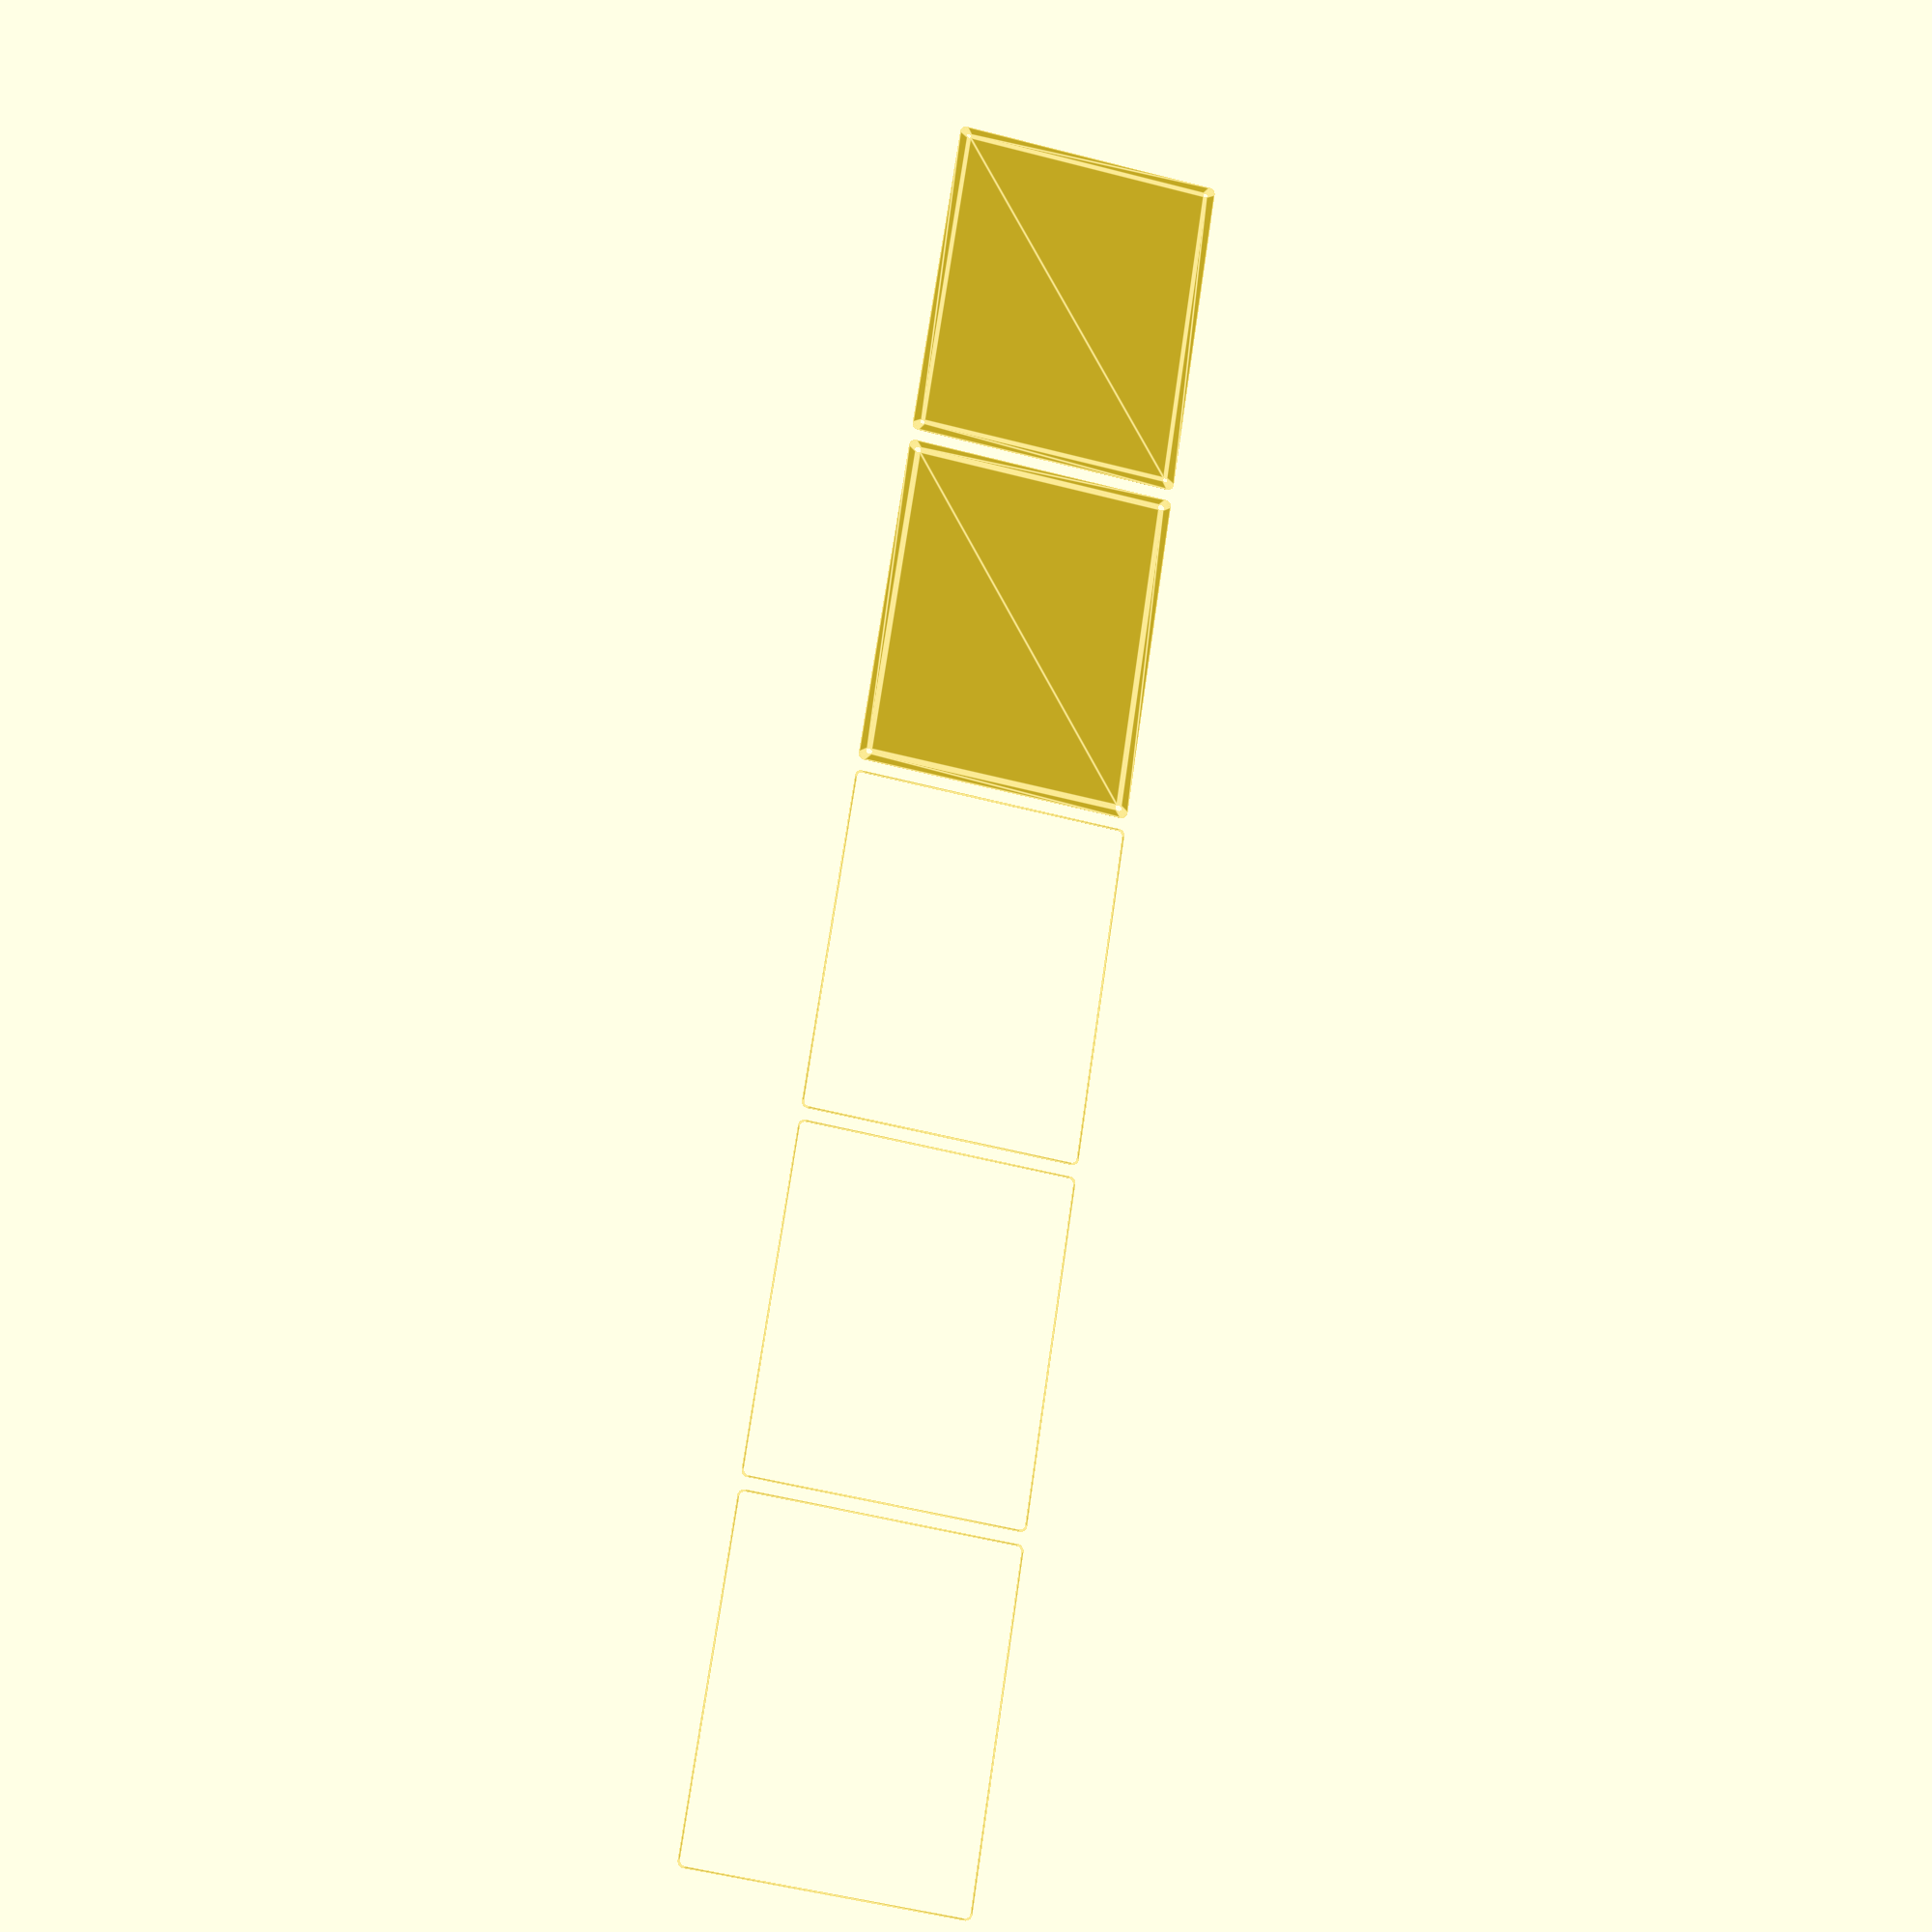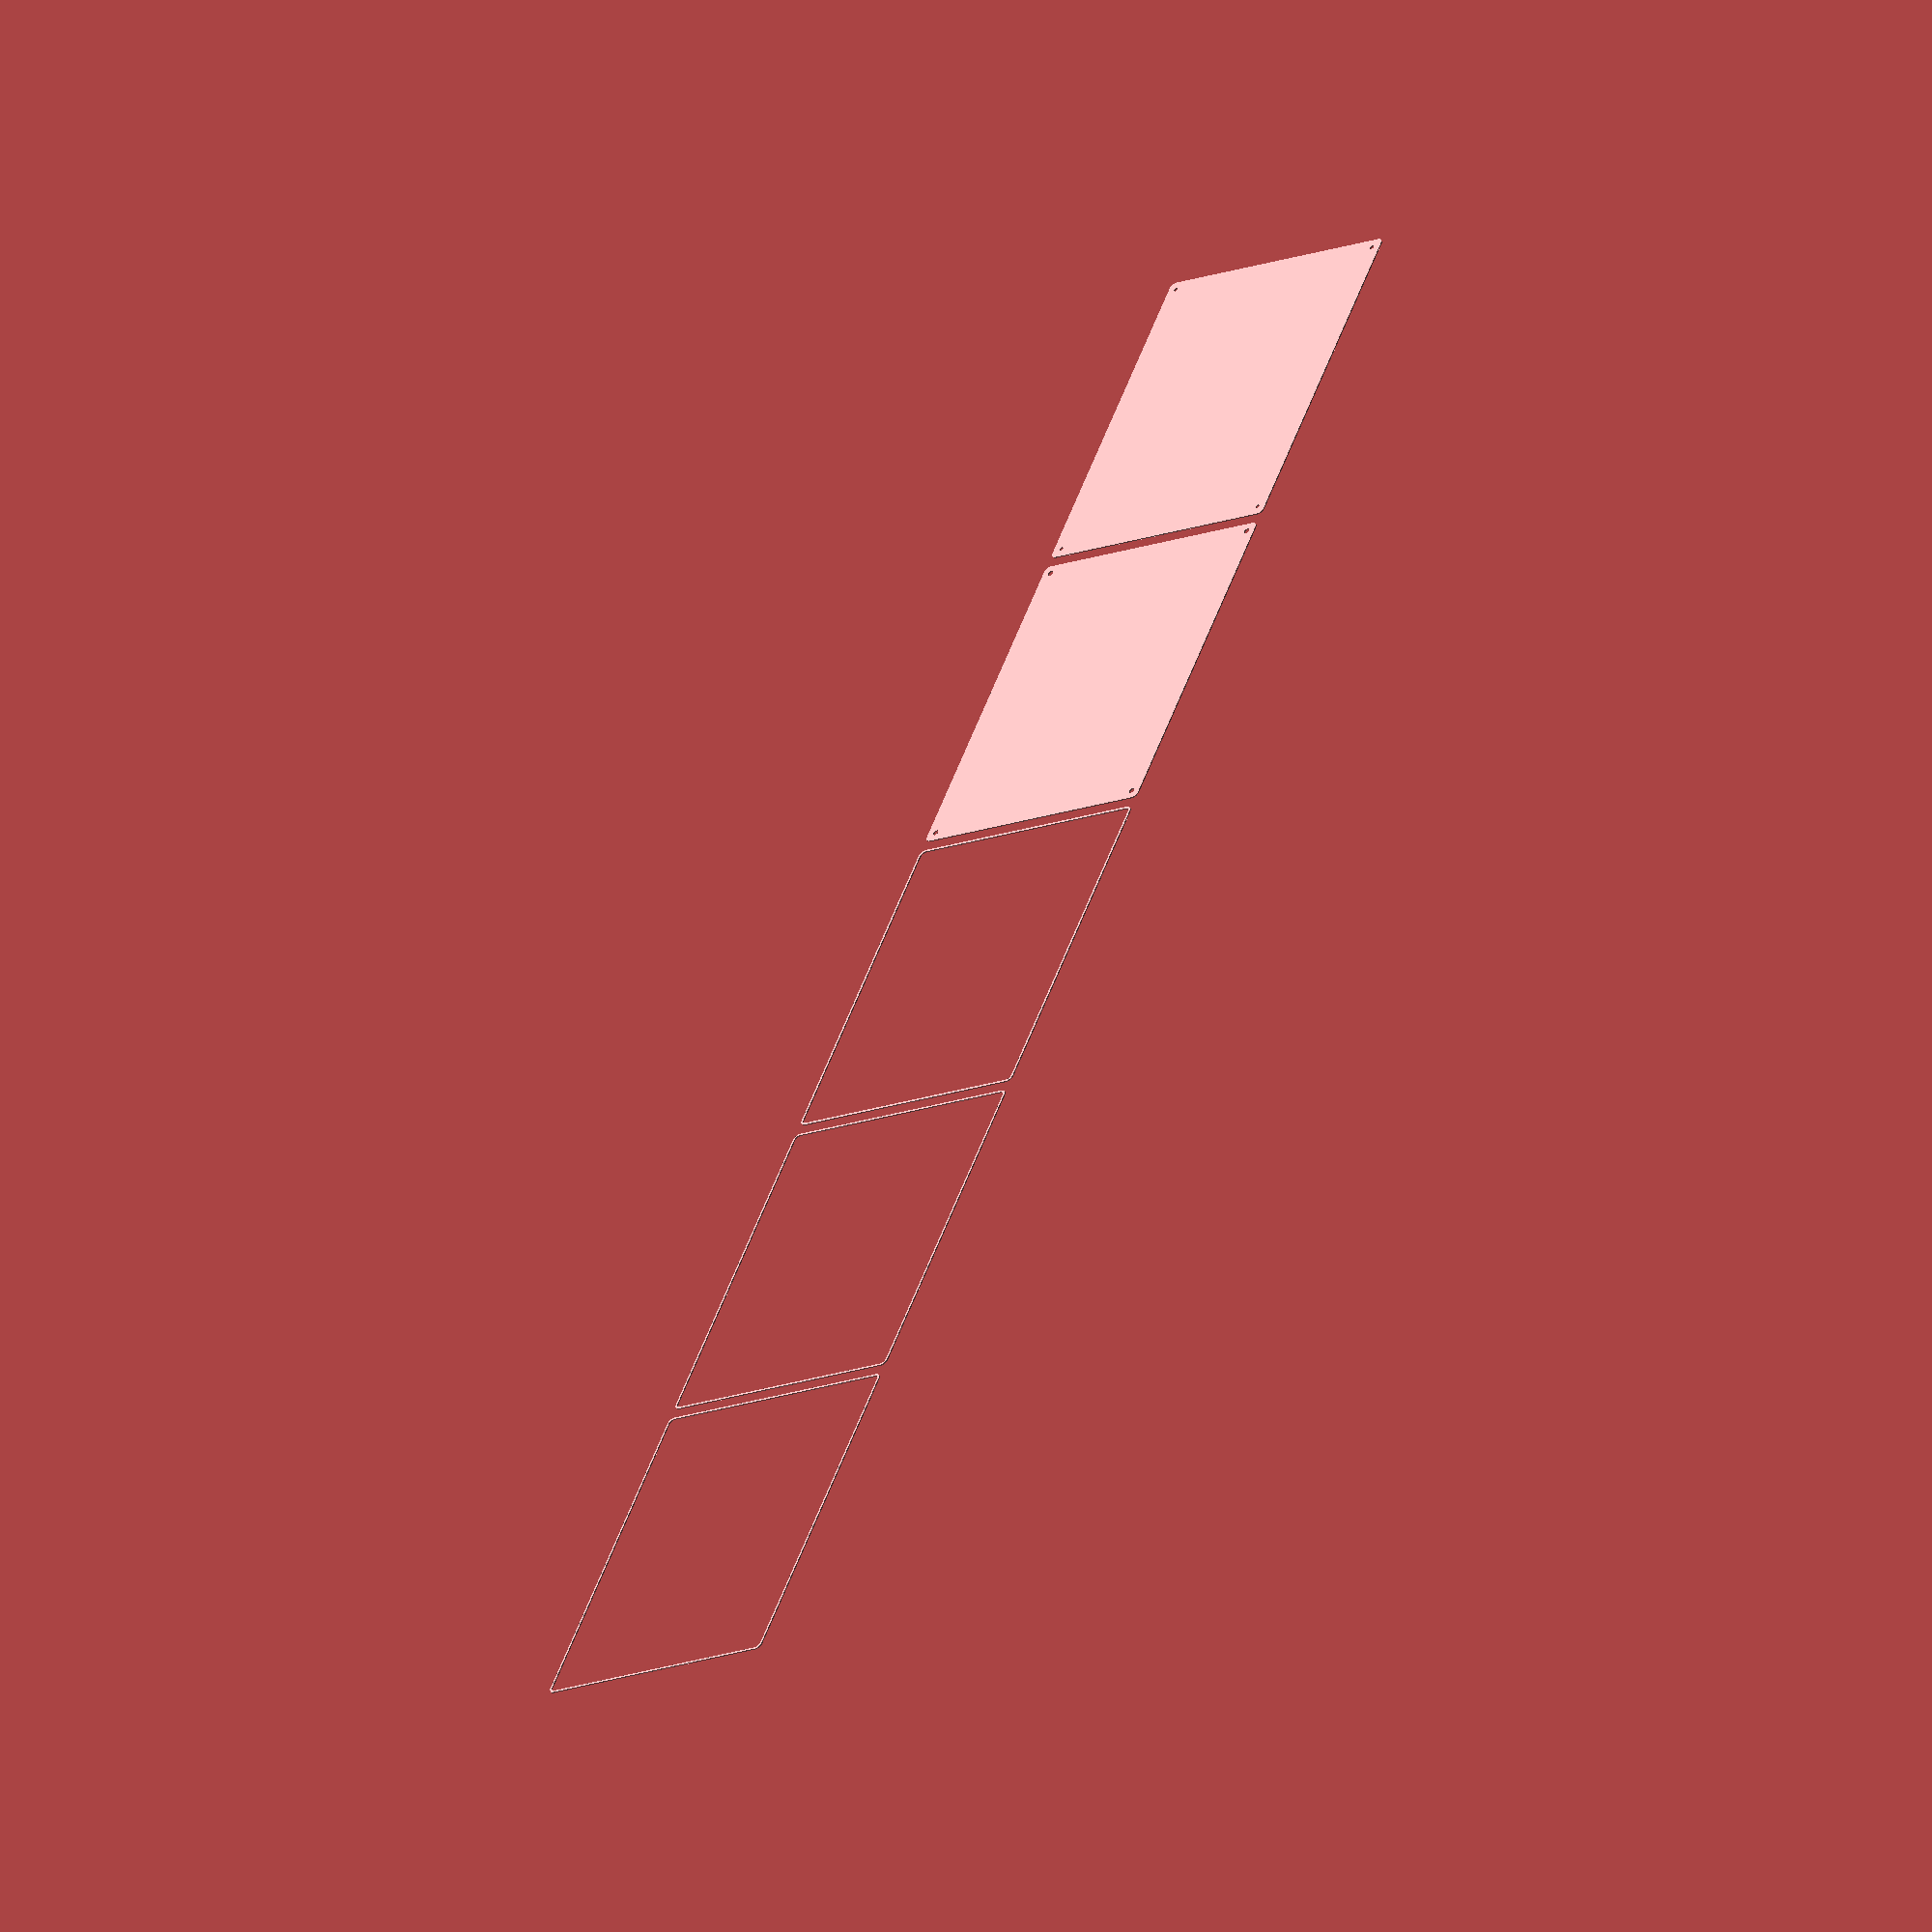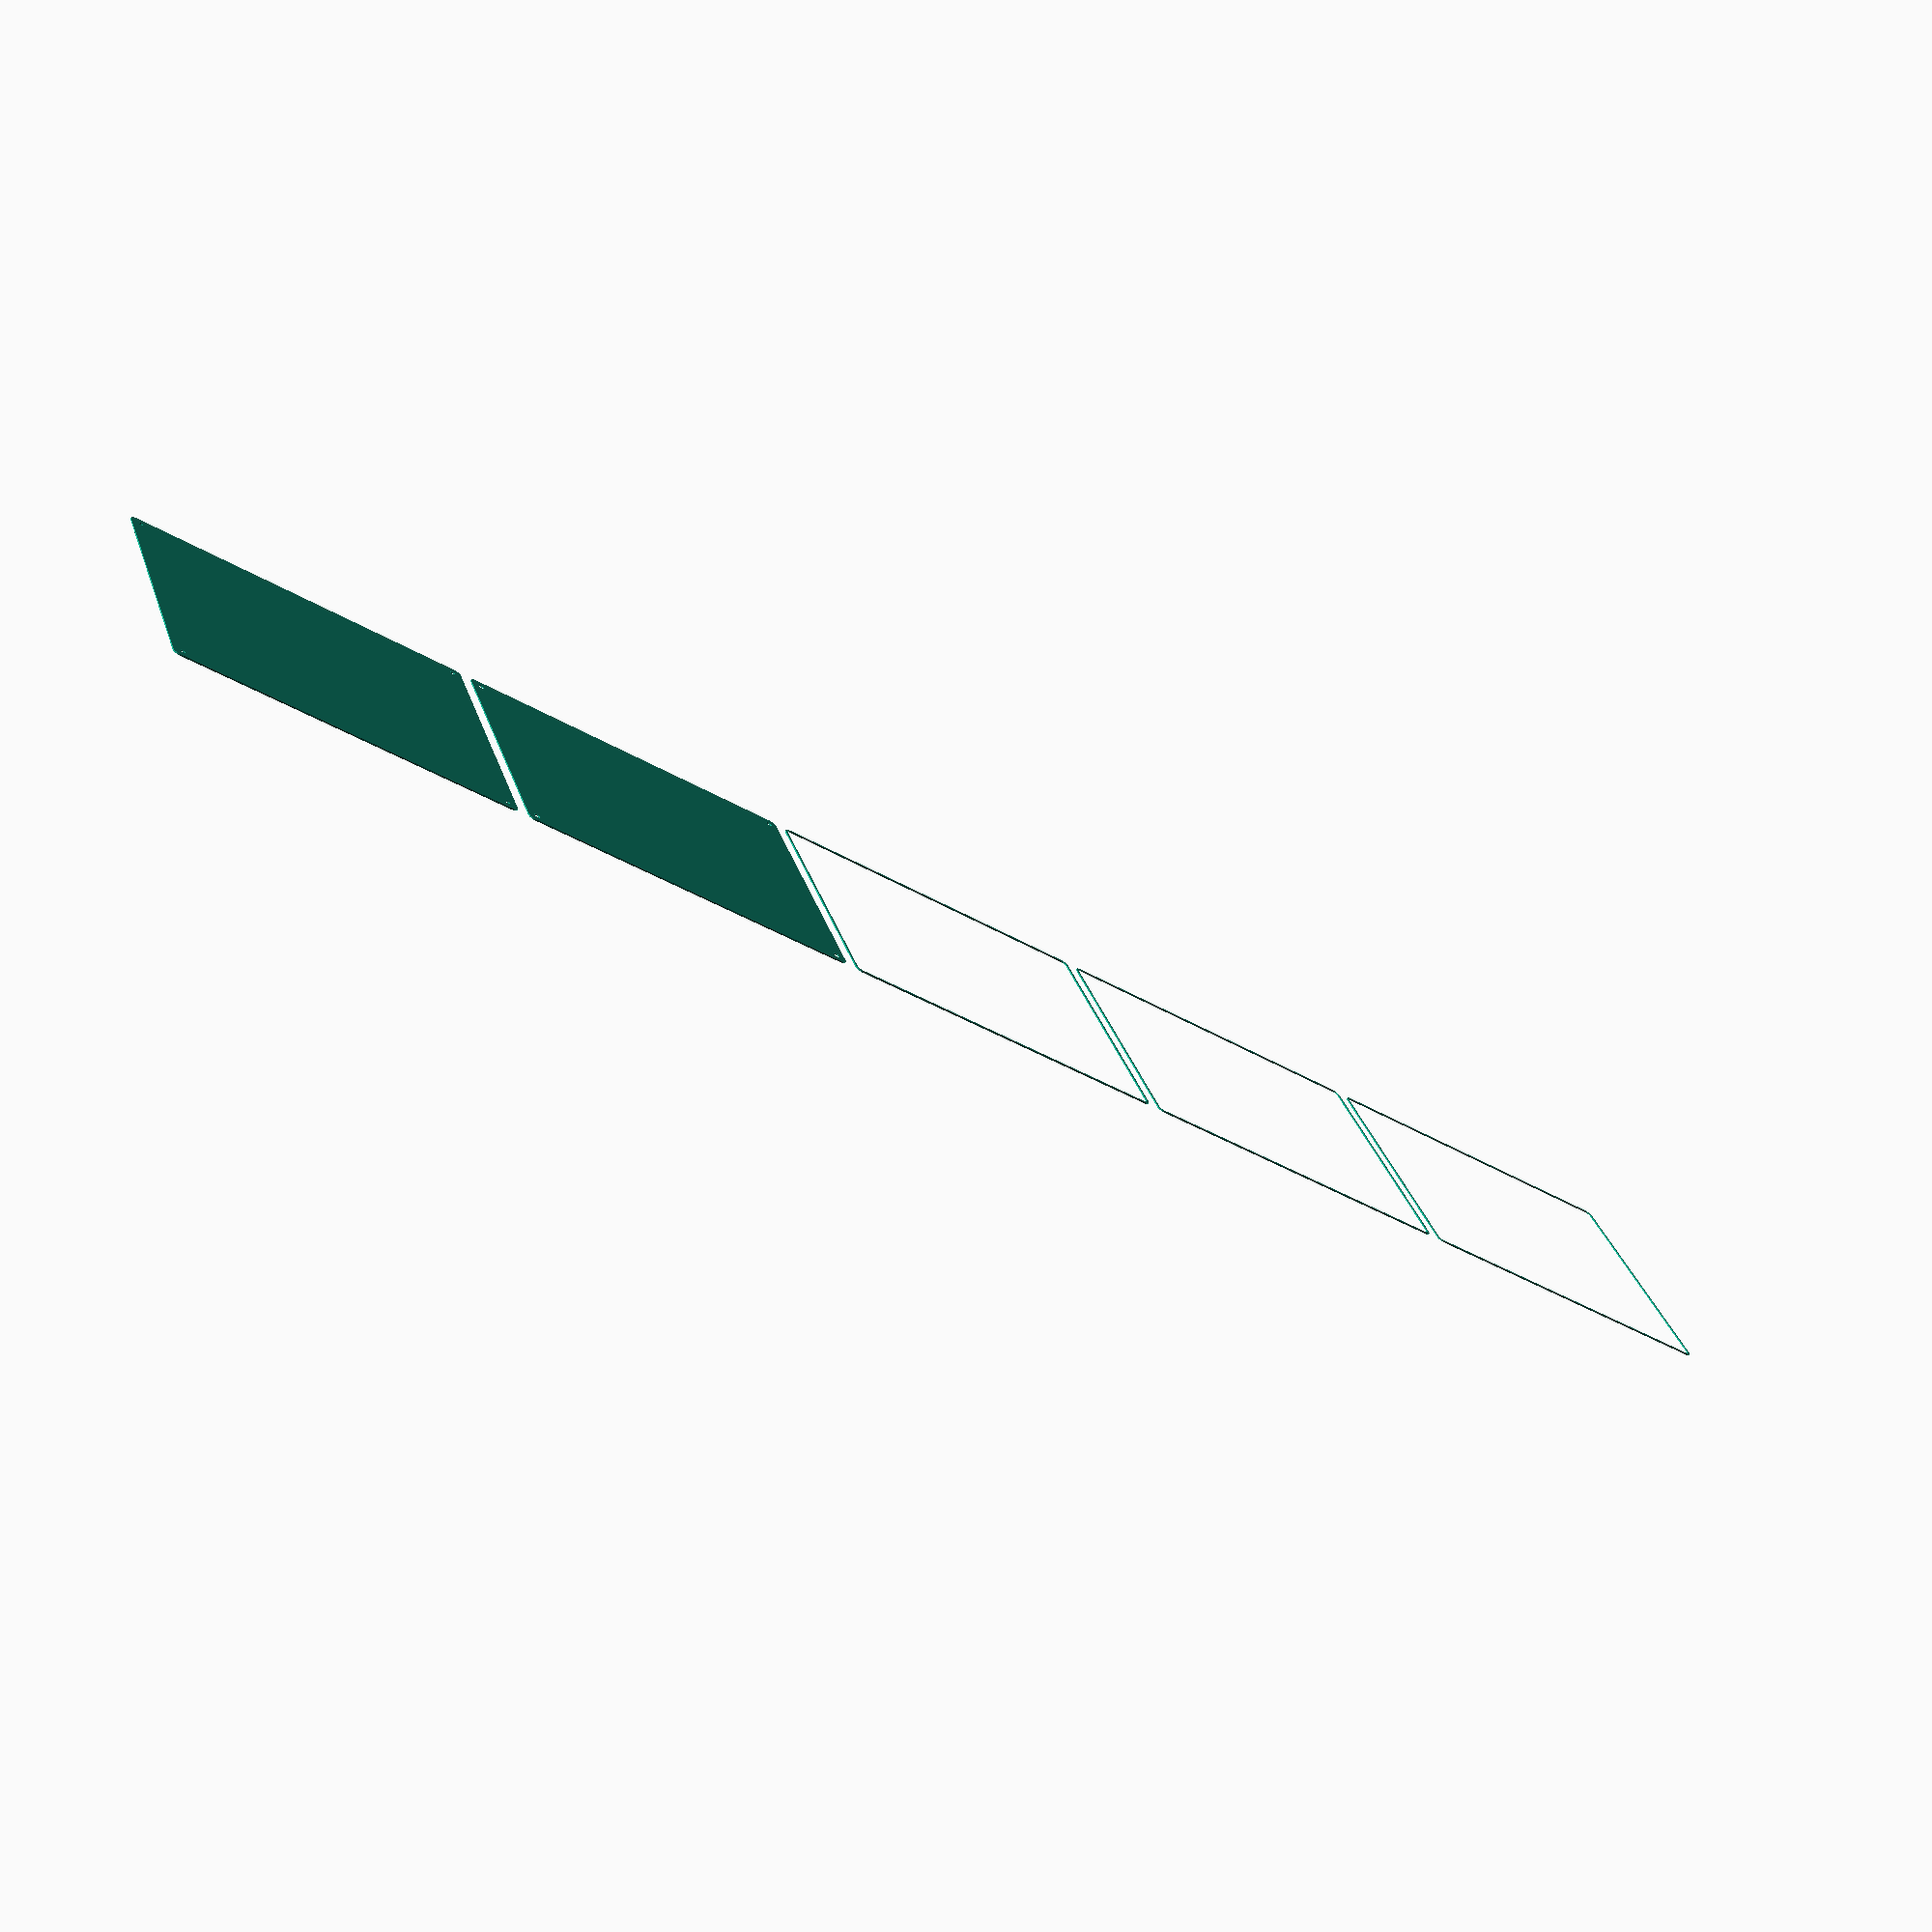
<openscad>
$fn = 50;


union() {
	translate(v = [0, 0, 0]) {
		projection() {
			intersection() {
				translate(v = [-500, -500, -12.0000000000]) {
					cube(size = [1000, 1000, 0.1000000000]);
				}
				difference() {
					union() {
						hull() {
							translate(v = [-100.0000000000, 130.0000000000, 0]) {
								cylinder(h = 27, r = 5);
							}
							translate(v = [100.0000000000, 130.0000000000, 0]) {
								cylinder(h = 27, r = 5);
							}
							translate(v = [-100.0000000000, -130.0000000000, 0]) {
								cylinder(h = 27, r = 5);
							}
							translate(v = [100.0000000000, -130.0000000000, 0]) {
								cylinder(h = 27, r = 5);
							}
						}
					}
					union() {
						translate(v = [-97.5000000000, -127.5000000000, 2]) {
							rotate(a = [0, 0, 0]) {
								difference() {
									union() {
										translate(v = [0, 0, -1.7000000000]) {
											cylinder(h = 1.7000000000, r1 = 1.5000000000, r2 = 2.4000000000);
										}
										cylinder(h = 50, r = 2.4000000000);
										translate(v = [0, 0, -6.0000000000]) {
											cylinder(h = 6, r = 1.5000000000);
										}
										translate(v = [0, 0, -6.0000000000]) {
											cylinder(h = 6, r = 1.8000000000);
										}
										translate(v = [0, 0, -6.0000000000]) {
											cylinder(h = 6, r = 1.5000000000);
										}
									}
									union();
								}
							}
						}
						translate(v = [97.5000000000, -127.5000000000, 2]) {
							rotate(a = [0, 0, 0]) {
								difference() {
									union() {
										translate(v = [0, 0, -1.7000000000]) {
											cylinder(h = 1.7000000000, r1 = 1.5000000000, r2 = 2.4000000000);
										}
										cylinder(h = 50, r = 2.4000000000);
										translate(v = [0, 0, -6.0000000000]) {
											cylinder(h = 6, r = 1.5000000000);
										}
										translate(v = [0, 0, -6.0000000000]) {
											cylinder(h = 6, r = 1.8000000000);
										}
										translate(v = [0, 0, -6.0000000000]) {
											cylinder(h = 6, r = 1.5000000000);
										}
									}
									union();
								}
							}
						}
						translate(v = [-97.5000000000, 127.5000000000, 2]) {
							rotate(a = [0, 0, 0]) {
								difference() {
									union() {
										translate(v = [0, 0, -1.7000000000]) {
											cylinder(h = 1.7000000000, r1 = 1.5000000000, r2 = 2.4000000000);
										}
										cylinder(h = 50, r = 2.4000000000);
										translate(v = [0, 0, -6.0000000000]) {
											cylinder(h = 6, r = 1.5000000000);
										}
										translate(v = [0, 0, -6.0000000000]) {
											cylinder(h = 6, r = 1.8000000000);
										}
										translate(v = [0, 0, -6.0000000000]) {
											cylinder(h = 6, r = 1.5000000000);
										}
									}
									union();
								}
							}
						}
						translate(v = [97.5000000000, 127.5000000000, 2]) {
							rotate(a = [0, 0, 0]) {
								difference() {
									union() {
										translate(v = [0, 0, -1.7000000000]) {
											cylinder(h = 1.7000000000, r1 = 1.5000000000, r2 = 2.4000000000);
										}
										cylinder(h = 50, r = 2.4000000000);
										translate(v = [0, 0, -6.0000000000]) {
											cylinder(h = 6, r = 1.5000000000);
										}
										translate(v = [0, 0, -6.0000000000]) {
											cylinder(h = 6, r = 1.8000000000);
										}
										translate(v = [0, 0, -6.0000000000]) {
											cylinder(h = 6, r = 1.5000000000);
										}
									}
									union();
								}
							}
						}
						translate(v = [0, 0, 3]) {
							hull() {
								union() {
									translate(v = [-99.5000000000, 129.5000000000, 4]) {
										cylinder(h = 39, r = 4);
									}
									translate(v = [-99.5000000000, 129.5000000000, 4]) {
										sphere(r = 4);
									}
									translate(v = [-99.5000000000, 129.5000000000, 43]) {
										sphere(r = 4);
									}
								}
								union() {
									translate(v = [99.5000000000, 129.5000000000, 4]) {
										cylinder(h = 39, r = 4);
									}
									translate(v = [99.5000000000, 129.5000000000, 4]) {
										sphere(r = 4);
									}
									translate(v = [99.5000000000, 129.5000000000, 43]) {
										sphere(r = 4);
									}
								}
								union() {
									translate(v = [-99.5000000000, -129.5000000000, 4]) {
										cylinder(h = 39, r = 4);
									}
									translate(v = [-99.5000000000, -129.5000000000, 4]) {
										sphere(r = 4);
									}
									translate(v = [-99.5000000000, -129.5000000000, 43]) {
										sphere(r = 4);
									}
								}
								union() {
									translate(v = [99.5000000000, -129.5000000000, 4]) {
										cylinder(h = 39, r = 4);
									}
									translate(v = [99.5000000000, -129.5000000000, 4]) {
										sphere(r = 4);
									}
									translate(v = [99.5000000000, -129.5000000000, 43]) {
										sphere(r = 4);
									}
								}
							}
						}
					}
				}
			}
		}
	}
	translate(v = [0, 279, 0]) {
		projection() {
			intersection() {
				translate(v = [-500, -500, -9.0000000000]) {
					cube(size = [1000, 1000, 0.1000000000]);
				}
				difference() {
					union() {
						hull() {
							translate(v = [-100.0000000000, 130.0000000000, 0]) {
								cylinder(h = 27, r = 5);
							}
							translate(v = [100.0000000000, 130.0000000000, 0]) {
								cylinder(h = 27, r = 5);
							}
							translate(v = [-100.0000000000, -130.0000000000, 0]) {
								cylinder(h = 27, r = 5);
							}
							translate(v = [100.0000000000, -130.0000000000, 0]) {
								cylinder(h = 27, r = 5);
							}
						}
					}
					union() {
						translate(v = [-97.5000000000, -127.5000000000, 2]) {
							rotate(a = [0, 0, 0]) {
								difference() {
									union() {
										translate(v = [0, 0, -1.7000000000]) {
											cylinder(h = 1.7000000000, r1 = 1.5000000000, r2 = 2.4000000000);
										}
										cylinder(h = 50, r = 2.4000000000);
										translate(v = [0, 0, -6.0000000000]) {
											cylinder(h = 6, r = 1.5000000000);
										}
										translate(v = [0, 0, -6.0000000000]) {
											cylinder(h = 6, r = 1.8000000000);
										}
										translate(v = [0, 0, -6.0000000000]) {
											cylinder(h = 6, r = 1.5000000000);
										}
									}
									union();
								}
							}
						}
						translate(v = [97.5000000000, -127.5000000000, 2]) {
							rotate(a = [0, 0, 0]) {
								difference() {
									union() {
										translate(v = [0, 0, -1.7000000000]) {
											cylinder(h = 1.7000000000, r1 = 1.5000000000, r2 = 2.4000000000);
										}
										cylinder(h = 50, r = 2.4000000000);
										translate(v = [0, 0, -6.0000000000]) {
											cylinder(h = 6, r = 1.5000000000);
										}
										translate(v = [0, 0, -6.0000000000]) {
											cylinder(h = 6, r = 1.8000000000);
										}
										translate(v = [0, 0, -6.0000000000]) {
											cylinder(h = 6, r = 1.5000000000);
										}
									}
									union();
								}
							}
						}
						translate(v = [-97.5000000000, 127.5000000000, 2]) {
							rotate(a = [0, 0, 0]) {
								difference() {
									union() {
										translate(v = [0, 0, -1.7000000000]) {
											cylinder(h = 1.7000000000, r1 = 1.5000000000, r2 = 2.4000000000);
										}
										cylinder(h = 50, r = 2.4000000000);
										translate(v = [0, 0, -6.0000000000]) {
											cylinder(h = 6, r = 1.5000000000);
										}
										translate(v = [0, 0, -6.0000000000]) {
											cylinder(h = 6, r = 1.8000000000);
										}
										translate(v = [0, 0, -6.0000000000]) {
											cylinder(h = 6, r = 1.5000000000);
										}
									}
									union();
								}
							}
						}
						translate(v = [97.5000000000, 127.5000000000, 2]) {
							rotate(a = [0, 0, 0]) {
								difference() {
									union() {
										translate(v = [0, 0, -1.7000000000]) {
											cylinder(h = 1.7000000000, r1 = 1.5000000000, r2 = 2.4000000000);
										}
										cylinder(h = 50, r = 2.4000000000);
										translate(v = [0, 0, -6.0000000000]) {
											cylinder(h = 6, r = 1.5000000000);
										}
										translate(v = [0, 0, -6.0000000000]) {
											cylinder(h = 6, r = 1.8000000000);
										}
										translate(v = [0, 0, -6.0000000000]) {
											cylinder(h = 6, r = 1.5000000000);
										}
									}
									union();
								}
							}
						}
						translate(v = [0, 0, 3]) {
							hull() {
								union() {
									translate(v = [-99.5000000000, 129.5000000000, 4]) {
										cylinder(h = 39, r = 4);
									}
									translate(v = [-99.5000000000, 129.5000000000, 4]) {
										sphere(r = 4);
									}
									translate(v = [-99.5000000000, 129.5000000000, 43]) {
										sphere(r = 4);
									}
								}
								union() {
									translate(v = [99.5000000000, 129.5000000000, 4]) {
										cylinder(h = 39, r = 4);
									}
									translate(v = [99.5000000000, 129.5000000000, 4]) {
										sphere(r = 4);
									}
									translate(v = [99.5000000000, 129.5000000000, 43]) {
										sphere(r = 4);
									}
								}
								union() {
									translate(v = [-99.5000000000, -129.5000000000, 4]) {
										cylinder(h = 39, r = 4);
									}
									translate(v = [-99.5000000000, -129.5000000000, 4]) {
										sphere(r = 4);
									}
									translate(v = [-99.5000000000, -129.5000000000, 43]) {
										sphere(r = 4);
									}
								}
								union() {
									translate(v = [99.5000000000, -129.5000000000, 4]) {
										cylinder(h = 39, r = 4);
									}
									translate(v = [99.5000000000, -129.5000000000, 4]) {
										sphere(r = 4);
									}
									translate(v = [99.5000000000, -129.5000000000, 43]) {
										sphere(r = 4);
									}
								}
							}
						}
					}
				}
			}
		}
	}
	translate(v = [0, 558, 0]) {
		projection() {
			intersection() {
				translate(v = [-500, -500, -6.0000000000]) {
					cube(size = [1000, 1000, 0.1000000000]);
				}
				difference() {
					union() {
						hull() {
							translate(v = [-100.0000000000, 130.0000000000, 0]) {
								cylinder(h = 27, r = 5);
							}
							translate(v = [100.0000000000, 130.0000000000, 0]) {
								cylinder(h = 27, r = 5);
							}
							translate(v = [-100.0000000000, -130.0000000000, 0]) {
								cylinder(h = 27, r = 5);
							}
							translate(v = [100.0000000000, -130.0000000000, 0]) {
								cylinder(h = 27, r = 5);
							}
						}
					}
					union() {
						translate(v = [-97.5000000000, -127.5000000000, 2]) {
							rotate(a = [0, 0, 0]) {
								difference() {
									union() {
										translate(v = [0, 0, -1.7000000000]) {
											cylinder(h = 1.7000000000, r1 = 1.5000000000, r2 = 2.4000000000);
										}
										cylinder(h = 50, r = 2.4000000000);
										translate(v = [0, 0, -6.0000000000]) {
											cylinder(h = 6, r = 1.5000000000);
										}
										translate(v = [0, 0, -6.0000000000]) {
											cylinder(h = 6, r = 1.8000000000);
										}
										translate(v = [0, 0, -6.0000000000]) {
											cylinder(h = 6, r = 1.5000000000);
										}
									}
									union();
								}
							}
						}
						translate(v = [97.5000000000, -127.5000000000, 2]) {
							rotate(a = [0, 0, 0]) {
								difference() {
									union() {
										translate(v = [0, 0, -1.7000000000]) {
											cylinder(h = 1.7000000000, r1 = 1.5000000000, r2 = 2.4000000000);
										}
										cylinder(h = 50, r = 2.4000000000);
										translate(v = [0, 0, -6.0000000000]) {
											cylinder(h = 6, r = 1.5000000000);
										}
										translate(v = [0, 0, -6.0000000000]) {
											cylinder(h = 6, r = 1.8000000000);
										}
										translate(v = [0, 0, -6.0000000000]) {
											cylinder(h = 6, r = 1.5000000000);
										}
									}
									union();
								}
							}
						}
						translate(v = [-97.5000000000, 127.5000000000, 2]) {
							rotate(a = [0, 0, 0]) {
								difference() {
									union() {
										translate(v = [0, 0, -1.7000000000]) {
											cylinder(h = 1.7000000000, r1 = 1.5000000000, r2 = 2.4000000000);
										}
										cylinder(h = 50, r = 2.4000000000);
										translate(v = [0, 0, -6.0000000000]) {
											cylinder(h = 6, r = 1.5000000000);
										}
										translate(v = [0, 0, -6.0000000000]) {
											cylinder(h = 6, r = 1.8000000000);
										}
										translate(v = [0, 0, -6.0000000000]) {
											cylinder(h = 6, r = 1.5000000000);
										}
									}
									union();
								}
							}
						}
						translate(v = [97.5000000000, 127.5000000000, 2]) {
							rotate(a = [0, 0, 0]) {
								difference() {
									union() {
										translate(v = [0, 0, -1.7000000000]) {
											cylinder(h = 1.7000000000, r1 = 1.5000000000, r2 = 2.4000000000);
										}
										cylinder(h = 50, r = 2.4000000000);
										translate(v = [0, 0, -6.0000000000]) {
											cylinder(h = 6, r = 1.5000000000);
										}
										translate(v = [0, 0, -6.0000000000]) {
											cylinder(h = 6, r = 1.8000000000);
										}
										translate(v = [0, 0, -6.0000000000]) {
											cylinder(h = 6, r = 1.5000000000);
										}
									}
									union();
								}
							}
						}
						translate(v = [0, 0, 3]) {
							hull() {
								union() {
									translate(v = [-99.5000000000, 129.5000000000, 4]) {
										cylinder(h = 39, r = 4);
									}
									translate(v = [-99.5000000000, 129.5000000000, 4]) {
										sphere(r = 4);
									}
									translate(v = [-99.5000000000, 129.5000000000, 43]) {
										sphere(r = 4);
									}
								}
								union() {
									translate(v = [99.5000000000, 129.5000000000, 4]) {
										cylinder(h = 39, r = 4);
									}
									translate(v = [99.5000000000, 129.5000000000, 4]) {
										sphere(r = 4);
									}
									translate(v = [99.5000000000, 129.5000000000, 43]) {
										sphere(r = 4);
									}
								}
								union() {
									translate(v = [-99.5000000000, -129.5000000000, 4]) {
										cylinder(h = 39, r = 4);
									}
									translate(v = [-99.5000000000, -129.5000000000, 4]) {
										sphere(r = 4);
									}
									translate(v = [-99.5000000000, -129.5000000000, 43]) {
										sphere(r = 4);
									}
								}
								union() {
									translate(v = [99.5000000000, -129.5000000000, 4]) {
										cylinder(h = 39, r = 4);
									}
									translate(v = [99.5000000000, -129.5000000000, 4]) {
										sphere(r = 4);
									}
									translate(v = [99.5000000000, -129.5000000000, 43]) {
										sphere(r = 4);
									}
								}
							}
						}
					}
				}
			}
		}
	}
	translate(v = [0, 837, 0]) {
		projection() {
			intersection() {
				translate(v = [-500, -500, -3.0000000000]) {
					cube(size = [1000, 1000, 0.1000000000]);
				}
				difference() {
					union() {
						hull() {
							translate(v = [-100.0000000000, 130.0000000000, 0]) {
								cylinder(h = 27, r = 5);
							}
							translate(v = [100.0000000000, 130.0000000000, 0]) {
								cylinder(h = 27, r = 5);
							}
							translate(v = [-100.0000000000, -130.0000000000, 0]) {
								cylinder(h = 27, r = 5);
							}
							translate(v = [100.0000000000, -130.0000000000, 0]) {
								cylinder(h = 27, r = 5);
							}
						}
					}
					union() {
						translate(v = [-97.5000000000, -127.5000000000, 2]) {
							rotate(a = [0, 0, 0]) {
								difference() {
									union() {
										translate(v = [0, 0, -1.7000000000]) {
											cylinder(h = 1.7000000000, r1 = 1.5000000000, r2 = 2.4000000000);
										}
										cylinder(h = 50, r = 2.4000000000);
										translate(v = [0, 0, -6.0000000000]) {
											cylinder(h = 6, r = 1.5000000000);
										}
										translate(v = [0, 0, -6.0000000000]) {
											cylinder(h = 6, r = 1.8000000000);
										}
										translate(v = [0, 0, -6.0000000000]) {
											cylinder(h = 6, r = 1.5000000000);
										}
									}
									union();
								}
							}
						}
						translate(v = [97.5000000000, -127.5000000000, 2]) {
							rotate(a = [0, 0, 0]) {
								difference() {
									union() {
										translate(v = [0, 0, -1.7000000000]) {
											cylinder(h = 1.7000000000, r1 = 1.5000000000, r2 = 2.4000000000);
										}
										cylinder(h = 50, r = 2.4000000000);
										translate(v = [0, 0, -6.0000000000]) {
											cylinder(h = 6, r = 1.5000000000);
										}
										translate(v = [0, 0, -6.0000000000]) {
											cylinder(h = 6, r = 1.8000000000);
										}
										translate(v = [0, 0, -6.0000000000]) {
											cylinder(h = 6, r = 1.5000000000);
										}
									}
									union();
								}
							}
						}
						translate(v = [-97.5000000000, 127.5000000000, 2]) {
							rotate(a = [0, 0, 0]) {
								difference() {
									union() {
										translate(v = [0, 0, -1.7000000000]) {
											cylinder(h = 1.7000000000, r1 = 1.5000000000, r2 = 2.4000000000);
										}
										cylinder(h = 50, r = 2.4000000000);
										translate(v = [0, 0, -6.0000000000]) {
											cylinder(h = 6, r = 1.5000000000);
										}
										translate(v = [0, 0, -6.0000000000]) {
											cylinder(h = 6, r = 1.8000000000);
										}
										translate(v = [0, 0, -6.0000000000]) {
											cylinder(h = 6, r = 1.5000000000);
										}
									}
									union();
								}
							}
						}
						translate(v = [97.5000000000, 127.5000000000, 2]) {
							rotate(a = [0, 0, 0]) {
								difference() {
									union() {
										translate(v = [0, 0, -1.7000000000]) {
											cylinder(h = 1.7000000000, r1 = 1.5000000000, r2 = 2.4000000000);
										}
										cylinder(h = 50, r = 2.4000000000);
										translate(v = [0, 0, -6.0000000000]) {
											cylinder(h = 6, r = 1.5000000000);
										}
										translate(v = [0, 0, -6.0000000000]) {
											cylinder(h = 6, r = 1.8000000000);
										}
										translate(v = [0, 0, -6.0000000000]) {
											cylinder(h = 6, r = 1.5000000000);
										}
									}
									union();
								}
							}
						}
						translate(v = [0, 0, 3]) {
							hull() {
								union() {
									translate(v = [-99.5000000000, 129.5000000000, 4]) {
										cylinder(h = 39, r = 4);
									}
									translate(v = [-99.5000000000, 129.5000000000, 4]) {
										sphere(r = 4);
									}
									translate(v = [-99.5000000000, 129.5000000000, 43]) {
										sphere(r = 4);
									}
								}
								union() {
									translate(v = [99.5000000000, 129.5000000000, 4]) {
										cylinder(h = 39, r = 4);
									}
									translate(v = [99.5000000000, 129.5000000000, 4]) {
										sphere(r = 4);
									}
									translate(v = [99.5000000000, 129.5000000000, 43]) {
										sphere(r = 4);
									}
								}
								union() {
									translate(v = [-99.5000000000, -129.5000000000, 4]) {
										cylinder(h = 39, r = 4);
									}
									translate(v = [-99.5000000000, -129.5000000000, 4]) {
										sphere(r = 4);
									}
									translate(v = [-99.5000000000, -129.5000000000, 43]) {
										sphere(r = 4);
									}
								}
								union() {
									translate(v = [99.5000000000, -129.5000000000, 4]) {
										cylinder(h = 39, r = 4);
									}
									translate(v = [99.5000000000, -129.5000000000, 4]) {
										sphere(r = 4);
									}
									translate(v = [99.5000000000, -129.5000000000, 43]) {
										sphere(r = 4);
									}
								}
							}
						}
					}
				}
			}
		}
	}
	translate(v = [0, 1116, 0]) {
		projection() {
			intersection() {
				translate(v = [-500, -500, 0.0000000000]) {
					cube(size = [1000, 1000, 0.1000000000]);
				}
				difference() {
					union() {
						hull() {
							translate(v = [-100.0000000000, 130.0000000000, 0]) {
								cylinder(h = 27, r = 5);
							}
							translate(v = [100.0000000000, 130.0000000000, 0]) {
								cylinder(h = 27, r = 5);
							}
							translate(v = [-100.0000000000, -130.0000000000, 0]) {
								cylinder(h = 27, r = 5);
							}
							translate(v = [100.0000000000, -130.0000000000, 0]) {
								cylinder(h = 27, r = 5);
							}
						}
					}
					union() {
						translate(v = [-97.5000000000, -127.5000000000, 2]) {
							rotate(a = [0, 0, 0]) {
								difference() {
									union() {
										translate(v = [0, 0, -1.7000000000]) {
											cylinder(h = 1.7000000000, r1 = 1.5000000000, r2 = 2.4000000000);
										}
										cylinder(h = 50, r = 2.4000000000);
										translate(v = [0, 0, -6.0000000000]) {
											cylinder(h = 6, r = 1.5000000000);
										}
										translate(v = [0, 0, -6.0000000000]) {
											cylinder(h = 6, r = 1.8000000000);
										}
										translate(v = [0, 0, -6.0000000000]) {
											cylinder(h = 6, r = 1.5000000000);
										}
									}
									union();
								}
							}
						}
						translate(v = [97.5000000000, -127.5000000000, 2]) {
							rotate(a = [0, 0, 0]) {
								difference() {
									union() {
										translate(v = [0, 0, -1.7000000000]) {
											cylinder(h = 1.7000000000, r1 = 1.5000000000, r2 = 2.4000000000);
										}
										cylinder(h = 50, r = 2.4000000000);
										translate(v = [0, 0, -6.0000000000]) {
											cylinder(h = 6, r = 1.5000000000);
										}
										translate(v = [0, 0, -6.0000000000]) {
											cylinder(h = 6, r = 1.8000000000);
										}
										translate(v = [0, 0, -6.0000000000]) {
											cylinder(h = 6, r = 1.5000000000);
										}
									}
									union();
								}
							}
						}
						translate(v = [-97.5000000000, 127.5000000000, 2]) {
							rotate(a = [0, 0, 0]) {
								difference() {
									union() {
										translate(v = [0, 0, -1.7000000000]) {
											cylinder(h = 1.7000000000, r1 = 1.5000000000, r2 = 2.4000000000);
										}
										cylinder(h = 50, r = 2.4000000000);
										translate(v = [0, 0, -6.0000000000]) {
											cylinder(h = 6, r = 1.5000000000);
										}
										translate(v = [0, 0, -6.0000000000]) {
											cylinder(h = 6, r = 1.8000000000);
										}
										translate(v = [0, 0, -6.0000000000]) {
											cylinder(h = 6, r = 1.5000000000);
										}
									}
									union();
								}
							}
						}
						translate(v = [97.5000000000, 127.5000000000, 2]) {
							rotate(a = [0, 0, 0]) {
								difference() {
									union() {
										translate(v = [0, 0, -1.7000000000]) {
											cylinder(h = 1.7000000000, r1 = 1.5000000000, r2 = 2.4000000000);
										}
										cylinder(h = 50, r = 2.4000000000);
										translate(v = [0, 0, -6.0000000000]) {
											cylinder(h = 6, r = 1.5000000000);
										}
										translate(v = [0, 0, -6.0000000000]) {
											cylinder(h = 6, r = 1.8000000000);
										}
										translate(v = [0, 0, -6.0000000000]) {
											cylinder(h = 6, r = 1.5000000000);
										}
									}
									union();
								}
							}
						}
						translate(v = [0, 0, 3]) {
							hull() {
								union() {
									translate(v = [-99.5000000000, 129.5000000000, 4]) {
										cylinder(h = 39, r = 4);
									}
									translate(v = [-99.5000000000, 129.5000000000, 4]) {
										sphere(r = 4);
									}
									translate(v = [-99.5000000000, 129.5000000000, 43]) {
										sphere(r = 4);
									}
								}
								union() {
									translate(v = [99.5000000000, 129.5000000000, 4]) {
										cylinder(h = 39, r = 4);
									}
									translate(v = [99.5000000000, 129.5000000000, 4]) {
										sphere(r = 4);
									}
									translate(v = [99.5000000000, 129.5000000000, 43]) {
										sphere(r = 4);
									}
								}
								union() {
									translate(v = [-99.5000000000, -129.5000000000, 4]) {
										cylinder(h = 39, r = 4);
									}
									translate(v = [-99.5000000000, -129.5000000000, 4]) {
										sphere(r = 4);
									}
									translate(v = [-99.5000000000, -129.5000000000, 43]) {
										sphere(r = 4);
									}
								}
								union() {
									translate(v = [99.5000000000, -129.5000000000, 4]) {
										cylinder(h = 39, r = 4);
									}
									translate(v = [99.5000000000, -129.5000000000, 4]) {
										sphere(r = 4);
									}
									translate(v = [99.5000000000, -129.5000000000, 43]) {
										sphere(r = 4);
									}
								}
							}
						}
					}
				}
			}
		}
	}
	translate(v = [0, 1395, 0]) {
		projection() {
			intersection() {
				translate(v = [-500, -500, 3.0000000000]) {
					cube(size = [1000, 1000, 0.1000000000]);
				}
				difference() {
					union() {
						hull() {
							translate(v = [-100.0000000000, 130.0000000000, 0]) {
								cylinder(h = 27, r = 5);
							}
							translate(v = [100.0000000000, 130.0000000000, 0]) {
								cylinder(h = 27, r = 5);
							}
							translate(v = [-100.0000000000, -130.0000000000, 0]) {
								cylinder(h = 27, r = 5);
							}
							translate(v = [100.0000000000, -130.0000000000, 0]) {
								cylinder(h = 27, r = 5);
							}
						}
					}
					union() {
						translate(v = [-97.5000000000, -127.5000000000, 2]) {
							rotate(a = [0, 0, 0]) {
								difference() {
									union() {
										translate(v = [0, 0, -1.7000000000]) {
											cylinder(h = 1.7000000000, r1 = 1.5000000000, r2 = 2.4000000000);
										}
										cylinder(h = 50, r = 2.4000000000);
										translate(v = [0, 0, -6.0000000000]) {
											cylinder(h = 6, r = 1.5000000000);
										}
										translate(v = [0, 0, -6.0000000000]) {
											cylinder(h = 6, r = 1.8000000000);
										}
										translate(v = [0, 0, -6.0000000000]) {
											cylinder(h = 6, r = 1.5000000000);
										}
									}
									union();
								}
							}
						}
						translate(v = [97.5000000000, -127.5000000000, 2]) {
							rotate(a = [0, 0, 0]) {
								difference() {
									union() {
										translate(v = [0, 0, -1.7000000000]) {
											cylinder(h = 1.7000000000, r1 = 1.5000000000, r2 = 2.4000000000);
										}
										cylinder(h = 50, r = 2.4000000000);
										translate(v = [0, 0, -6.0000000000]) {
											cylinder(h = 6, r = 1.5000000000);
										}
										translate(v = [0, 0, -6.0000000000]) {
											cylinder(h = 6, r = 1.8000000000);
										}
										translate(v = [0, 0, -6.0000000000]) {
											cylinder(h = 6, r = 1.5000000000);
										}
									}
									union();
								}
							}
						}
						translate(v = [-97.5000000000, 127.5000000000, 2]) {
							rotate(a = [0, 0, 0]) {
								difference() {
									union() {
										translate(v = [0, 0, -1.7000000000]) {
											cylinder(h = 1.7000000000, r1 = 1.5000000000, r2 = 2.4000000000);
										}
										cylinder(h = 50, r = 2.4000000000);
										translate(v = [0, 0, -6.0000000000]) {
											cylinder(h = 6, r = 1.5000000000);
										}
										translate(v = [0, 0, -6.0000000000]) {
											cylinder(h = 6, r = 1.8000000000);
										}
										translate(v = [0, 0, -6.0000000000]) {
											cylinder(h = 6, r = 1.5000000000);
										}
									}
									union();
								}
							}
						}
						translate(v = [97.5000000000, 127.5000000000, 2]) {
							rotate(a = [0, 0, 0]) {
								difference() {
									union() {
										translate(v = [0, 0, -1.7000000000]) {
											cylinder(h = 1.7000000000, r1 = 1.5000000000, r2 = 2.4000000000);
										}
										cylinder(h = 50, r = 2.4000000000);
										translate(v = [0, 0, -6.0000000000]) {
											cylinder(h = 6, r = 1.5000000000);
										}
										translate(v = [0, 0, -6.0000000000]) {
											cylinder(h = 6, r = 1.8000000000);
										}
										translate(v = [0, 0, -6.0000000000]) {
											cylinder(h = 6, r = 1.5000000000);
										}
									}
									union();
								}
							}
						}
						translate(v = [0, 0, 3]) {
							hull() {
								union() {
									translate(v = [-99.5000000000, 129.5000000000, 4]) {
										cylinder(h = 39, r = 4);
									}
									translate(v = [-99.5000000000, 129.5000000000, 4]) {
										sphere(r = 4);
									}
									translate(v = [-99.5000000000, 129.5000000000, 43]) {
										sphere(r = 4);
									}
								}
								union() {
									translate(v = [99.5000000000, 129.5000000000, 4]) {
										cylinder(h = 39, r = 4);
									}
									translate(v = [99.5000000000, 129.5000000000, 4]) {
										sphere(r = 4);
									}
									translate(v = [99.5000000000, 129.5000000000, 43]) {
										sphere(r = 4);
									}
								}
								union() {
									translate(v = [-99.5000000000, -129.5000000000, 4]) {
										cylinder(h = 39, r = 4);
									}
									translate(v = [-99.5000000000, -129.5000000000, 4]) {
										sphere(r = 4);
									}
									translate(v = [-99.5000000000, -129.5000000000, 43]) {
										sphere(r = 4);
									}
								}
								union() {
									translate(v = [99.5000000000, -129.5000000000, 4]) {
										cylinder(h = 39, r = 4);
									}
									translate(v = [99.5000000000, -129.5000000000, 4]) {
										sphere(r = 4);
									}
									translate(v = [99.5000000000, -129.5000000000, 43]) {
										sphere(r = 4);
									}
								}
							}
						}
					}
				}
			}
		}
	}
	translate(v = [0, 1674, 0]) {
		projection() {
			intersection() {
				translate(v = [-500, -500, 6.0000000000]) {
					cube(size = [1000, 1000, 0.1000000000]);
				}
				difference() {
					union() {
						hull() {
							translate(v = [-100.0000000000, 130.0000000000, 0]) {
								cylinder(h = 27, r = 5);
							}
							translate(v = [100.0000000000, 130.0000000000, 0]) {
								cylinder(h = 27, r = 5);
							}
							translate(v = [-100.0000000000, -130.0000000000, 0]) {
								cylinder(h = 27, r = 5);
							}
							translate(v = [100.0000000000, -130.0000000000, 0]) {
								cylinder(h = 27, r = 5);
							}
						}
					}
					union() {
						translate(v = [-97.5000000000, -127.5000000000, 2]) {
							rotate(a = [0, 0, 0]) {
								difference() {
									union() {
										translate(v = [0, 0, -1.7000000000]) {
											cylinder(h = 1.7000000000, r1 = 1.5000000000, r2 = 2.4000000000);
										}
										cylinder(h = 50, r = 2.4000000000);
										translate(v = [0, 0, -6.0000000000]) {
											cylinder(h = 6, r = 1.5000000000);
										}
										translate(v = [0, 0, -6.0000000000]) {
											cylinder(h = 6, r = 1.8000000000);
										}
										translate(v = [0, 0, -6.0000000000]) {
											cylinder(h = 6, r = 1.5000000000);
										}
									}
									union();
								}
							}
						}
						translate(v = [97.5000000000, -127.5000000000, 2]) {
							rotate(a = [0, 0, 0]) {
								difference() {
									union() {
										translate(v = [0, 0, -1.7000000000]) {
											cylinder(h = 1.7000000000, r1 = 1.5000000000, r2 = 2.4000000000);
										}
										cylinder(h = 50, r = 2.4000000000);
										translate(v = [0, 0, -6.0000000000]) {
											cylinder(h = 6, r = 1.5000000000);
										}
										translate(v = [0, 0, -6.0000000000]) {
											cylinder(h = 6, r = 1.8000000000);
										}
										translate(v = [0, 0, -6.0000000000]) {
											cylinder(h = 6, r = 1.5000000000);
										}
									}
									union();
								}
							}
						}
						translate(v = [-97.5000000000, 127.5000000000, 2]) {
							rotate(a = [0, 0, 0]) {
								difference() {
									union() {
										translate(v = [0, 0, -1.7000000000]) {
											cylinder(h = 1.7000000000, r1 = 1.5000000000, r2 = 2.4000000000);
										}
										cylinder(h = 50, r = 2.4000000000);
										translate(v = [0, 0, -6.0000000000]) {
											cylinder(h = 6, r = 1.5000000000);
										}
										translate(v = [0, 0, -6.0000000000]) {
											cylinder(h = 6, r = 1.8000000000);
										}
										translate(v = [0, 0, -6.0000000000]) {
											cylinder(h = 6, r = 1.5000000000);
										}
									}
									union();
								}
							}
						}
						translate(v = [97.5000000000, 127.5000000000, 2]) {
							rotate(a = [0, 0, 0]) {
								difference() {
									union() {
										translate(v = [0, 0, -1.7000000000]) {
											cylinder(h = 1.7000000000, r1 = 1.5000000000, r2 = 2.4000000000);
										}
										cylinder(h = 50, r = 2.4000000000);
										translate(v = [0, 0, -6.0000000000]) {
											cylinder(h = 6, r = 1.5000000000);
										}
										translate(v = [0, 0, -6.0000000000]) {
											cylinder(h = 6, r = 1.8000000000);
										}
										translate(v = [0, 0, -6.0000000000]) {
											cylinder(h = 6, r = 1.5000000000);
										}
									}
									union();
								}
							}
						}
						translate(v = [0, 0, 3]) {
							hull() {
								union() {
									translate(v = [-99.5000000000, 129.5000000000, 4]) {
										cylinder(h = 39, r = 4);
									}
									translate(v = [-99.5000000000, 129.5000000000, 4]) {
										sphere(r = 4);
									}
									translate(v = [-99.5000000000, 129.5000000000, 43]) {
										sphere(r = 4);
									}
								}
								union() {
									translate(v = [99.5000000000, 129.5000000000, 4]) {
										cylinder(h = 39, r = 4);
									}
									translate(v = [99.5000000000, 129.5000000000, 4]) {
										sphere(r = 4);
									}
									translate(v = [99.5000000000, 129.5000000000, 43]) {
										sphere(r = 4);
									}
								}
								union() {
									translate(v = [-99.5000000000, -129.5000000000, 4]) {
										cylinder(h = 39, r = 4);
									}
									translate(v = [-99.5000000000, -129.5000000000, 4]) {
										sphere(r = 4);
									}
									translate(v = [-99.5000000000, -129.5000000000, 43]) {
										sphere(r = 4);
									}
								}
								union() {
									translate(v = [99.5000000000, -129.5000000000, 4]) {
										cylinder(h = 39, r = 4);
									}
									translate(v = [99.5000000000, -129.5000000000, 4]) {
										sphere(r = 4);
									}
									translate(v = [99.5000000000, -129.5000000000, 43]) {
										sphere(r = 4);
									}
								}
							}
						}
					}
				}
			}
		}
	}
	translate(v = [0, 1953, 0]) {
		projection() {
			intersection() {
				translate(v = [-500, -500, 9.0000000000]) {
					cube(size = [1000, 1000, 0.1000000000]);
				}
				difference() {
					union() {
						hull() {
							translate(v = [-100.0000000000, 130.0000000000, 0]) {
								cylinder(h = 27, r = 5);
							}
							translate(v = [100.0000000000, 130.0000000000, 0]) {
								cylinder(h = 27, r = 5);
							}
							translate(v = [-100.0000000000, -130.0000000000, 0]) {
								cylinder(h = 27, r = 5);
							}
							translate(v = [100.0000000000, -130.0000000000, 0]) {
								cylinder(h = 27, r = 5);
							}
						}
					}
					union() {
						translate(v = [-97.5000000000, -127.5000000000, 2]) {
							rotate(a = [0, 0, 0]) {
								difference() {
									union() {
										translate(v = [0, 0, -1.7000000000]) {
											cylinder(h = 1.7000000000, r1 = 1.5000000000, r2 = 2.4000000000);
										}
										cylinder(h = 50, r = 2.4000000000);
										translate(v = [0, 0, -6.0000000000]) {
											cylinder(h = 6, r = 1.5000000000);
										}
										translate(v = [0, 0, -6.0000000000]) {
											cylinder(h = 6, r = 1.8000000000);
										}
										translate(v = [0, 0, -6.0000000000]) {
											cylinder(h = 6, r = 1.5000000000);
										}
									}
									union();
								}
							}
						}
						translate(v = [97.5000000000, -127.5000000000, 2]) {
							rotate(a = [0, 0, 0]) {
								difference() {
									union() {
										translate(v = [0, 0, -1.7000000000]) {
											cylinder(h = 1.7000000000, r1 = 1.5000000000, r2 = 2.4000000000);
										}
										cylinder(h = 50, r = 2.4000000000);
										translate(v = [0, 0, -6.0000000000]) {
											cylinder(h = 6, r = 1.5000000000);
										}
										translate(v = [0, 0, -6.0000000000]) {
											cylinder(h = 6, r = 1.8000000000);
										}
										translate(v = [0, 0, -6.0000000000]) {
											cylinder(h = 6, r = 1.5000000000);
										}
									}
									union();
								}
							}
						}
						translate(v = [-97.5000000000, 127.5000000000, 2]) {
							rotate(a = [0, 0, 0]) {
								difference() {
									union() {
										translate(v = [0, 0, -1.7000000000]) {
											cylinder(h = 1.7000000000, r1 = 1.5000000000, r2 = 2.4000000000);
										}
										cylinder(h = 50, r = 2.4000000000);
										translate(v = [0, 0, -6.0000000000]) {
											cylinder(h = 6, r = 1.5000000000);
										}
										translate(v = [0, 0, -6.0000000000]) {
											cylinder(h = 6, r = 1.8000000000);
										}
										translate(v = [0, 0, -6.0000000000]) {
											cylinder(h = 6, r = 1.5000000000);
										}
									}
									union();
								}
							}
						}
						translate(v = [97.5000000000, 127.5000000000, 2]) {
							rotate(a = [0, 0, 0]) {
								difference() {
									union() {
										translate(v = [0, 0, -1.7000000000]) {
											cylinder(h = 1.7000000000, r1 = 1.5000000000, r2 = 2.4000000000);
										}
										cylinder(h = 50, r = 2.4000000000);
										translate(v = [0, 0, -6.0000000000]) {
											cylinder(h = 6, r = 1.5000000000);
										}
										translate(v = [0, 0, -6.0000000000]) {
											cylinder(h = 6, r = 1.8000000000);
										}
										translate(v = [0, 0, -6.0000000000]) {
											cylinder(h = 6, r = 1.5000000000);
										}
									}
									union();
								}
							}
						}
						translate(v = [0, 0, 3]) {
							hull() {
								union() {
									translate(v = [-99.5000000000, 129.5000000000, 4]) {
										cylinder(h = 39, r = 4);
									}
									translate(v = [-99.5000000000, 129.5000000000, 4]) {
										sphere(r = 4);
									}
									translate(v = [-99.5000000000, 129.5000000000, 43]) {
										sphere(r = 4);
									}
								}
								union() {
									translate(v = [99.5000000000, 129.5000000000, 4]) {
										cylinder(h = 39, r = 4);
									}
									translate(v = [99.5000000000, 129.5000000000, 4]) {
										sphere(r = 4);
									}
									translate(v = [99.5000000000, 129.5000000000, 43]) {
										sphere(r = 4);
									}
								}
								union() {
									translate(v = [-99.5000000000, -129.5000000000, 4]) {
										cylinder(h = 39, r = 4);
									}
									translate(v = [-99.5000000000, -129.5000000000, 4]) {
										sphere(r = 4);
									}
									translate(v = [-99.5000000000, -129.5000000000, 43]) {
										sphere(r = 4);
									}
								}
								union() {
									translate(v = [99.5000000000, -129.5000000000, 4]) {
										cylinder(h = 39, r = 4);
									}
									translate(v = [99.5000000000, -129.5000000000, 4]) {
										sphere(r = 4);
									}
									translate(v = [99.5000000000, -129.5000000000, 43]) {
										sphere(r = 4);
									}
								}
							}
						}
					}
				}
			}
		}
	}
	translate(v = [0, 2232, 0]) {
		projection() {
			intersection() {
				translate(v = [-500, -500, 12.0000000000]) {
					cube(size = [1000, 1000, 0.1000000000]);
				}
				difference() {
					union() {
						hull() {
							translate(v = [-100.0000000000, 130.0000000000, 0]) {
								cylinder(h = 27, r = 5);
							}
							translate(v = [100.0000000000, 130.0000000000, 0]) {
								cylinder(h = 27, r = 5);
							}
							translate(v = [-100.0000000000, -130.0000000000, 0]) {
								cylinder(h = 27, r = 5);
							}
							translate(v = [100.0000000000, -130.0000000000, 0]) {
								cylinder(h = 27, r = 5);
							}
						}
					}
					union() {
						translate(v = [-97.5000000000, -127.5000000000, 2]) {
							rotate(a = [0, 0, 0]) {
								difference() {
									union() {
										translate(v = [0, 0, -1.7000000000]) {
											cylinder(h = 1.7000000000, r1 = 1.5000000000, r2 = 2.4000000000);
										}
										cylinder(h = 50, r = 2.4000000000);
										translate(v = [0, 0, -6.0000000000]) {
											cylinder(h = 6, r = 1.5000000000);
										}
										translate(v = [0, 0, -6.0000000000]) {
											cylinder(h = 6, r = 1.8000000000);
										}
										translate(v = [0, 0, -6.0000000000]) {
											cylinder(h = 6, r = 1.5000000000);
										}
									}
									union();
								}
							}
						}
						translate(v = [97.5000000000, -127.5000000000, 2]) {
							rotate(a = [0, 0, 0]) {
								difference() {
									union() {
										translate(v = [0, 0, -1.7000000000]) {
											cylinder(h = 1.7000000000, r1 = 1.5000000000, r2 = 2.4000000000);
										}
										cylinder(h = 50, r = 2.4000000000);
										translate(v = [0, 0, -6.0000000000]) {
											cylinder(h = 6, r = 1.5000000000);
										}
										translate(v = [0, 0, -6.0000000000]) {
											cylinder(h = 6, r = 1.8000000000);
										}
										translate(v = [0, 0, -6.0000000000]) {
											cylinder(h = 6, r = 1.5000000000);
										}
									}
									union();
								}
							}
						}
						translate(v = [-97.5000000000, 127.5000000000, 2]) {
							rotate(a = [0, 0, 0]) {
								difference() {
									union() {
										translate(v = [0, 0, -1.7000000000]) {
											cylinder(h = 1.7000000000, r1 = 1.5000000000, r2 = 2.4000000000);
										}
										cylinder(h = 50, r = 2.4000000000);
										translate(v = [0, 0, -6.0000000000]) {
											cylinder(h = 6, r = 1.5000000000);
										}
										translate(v = [0, 0, -6.0000000000]) {
											cylinder(h = 6, r = 1.8000000000);
										}
										translate(v = [0, 0, -6.0000000000]) {
											cylinder(h = 6, r = 1.5000000000);
										}
									}
									union();
								}
							}
						}
						translate(v = [97.5000000000, 127.5000000000, 2]) {
							rotate(a = [0, 0, 0]) {
								difference() {
									union() {
										translate(v = [0, 0, -1.7000000000]) {
											cylinder(h = 1.7000000000, r1 = 1.5000000000, r2 = 2.4000000000);
										}
										cylinder(h = 50, r = 2.4000000000);
										translate(v = [0, 0, -6.0000000000]) {
											cylinder(h = 6, r = 1.5000000000);
										}
										translate(v = [0, 0, -6.0000000000]) {
											cylinder(h = 6, r = 1.8000000000);
										}
										translate(v = [0, 0, -6.0000000000]) {
											cylinder(h = 6, r = 1.5000000000);
										}
									}
									union();
								}
							}
						}
						translate(v = [0, 0, 3]) {
							hull() {
								union() {
									translate(v = [-99.5000000000, 129.5000000000, 4]) {
										cylinder(h = 39, r = 4);
									}
									translate(v = [-99.5000000000, 129.5000000000, 4]) {
										sphere(r = 4);
									}
									translate(v = [-99.5000000000, 129.5000000000, 43]) {
										sphere(r = 4);
									}
								}
								union() {
									translate(v = [99.5000000000, 129.5000000000, 4]) {
										cylinder(h = 39, r = 4);
									}
									translate(v = [99.5000000000, 129.5000000000, 4]) {
										sphere(r = 4);
									}
									translate(v = [99.5000000000, 129.5000000000, 43]) {
										sphere(r = 4);
									}
								}
								union() {
									translate(v = [-99.5000000000, -129.5000000000, 4]) {
										cylinder(h = 39, r = 4);
									}
									translate(v = [-99.5000000000, -129.5000000000, 4]) {
										sphere(r = 4);
									}
									translate(v = [-99.5000000000, -129.5000000000, 43]) {
										sphere(r = 4);
									}
								}
								union() {
									translate(v = [99.5000000000, -129.5000000000, 4]) {
										cylinder(h = 39, r = 4);
									}
									translate(v = [99.5000000000, -129.5000000000, 4]) {
										sphere(r = 4);
									}
									translate(v = [99.5000000000, -129.5000000000, 43]) {
										sphere(r = 4);
									}
								}
							}
						}
					}
				}
			}
		}
	}
}
</openscad>
<views>
elev=19.3 azim=188.3 roll=346.4 proj=p view=edges
elev=231.6 azim=24.1 roll=144.6 proj=o view=wireframe
elev=249.7 azim=109.5 roll=33.4 proj=p view=wireframe
</views>
